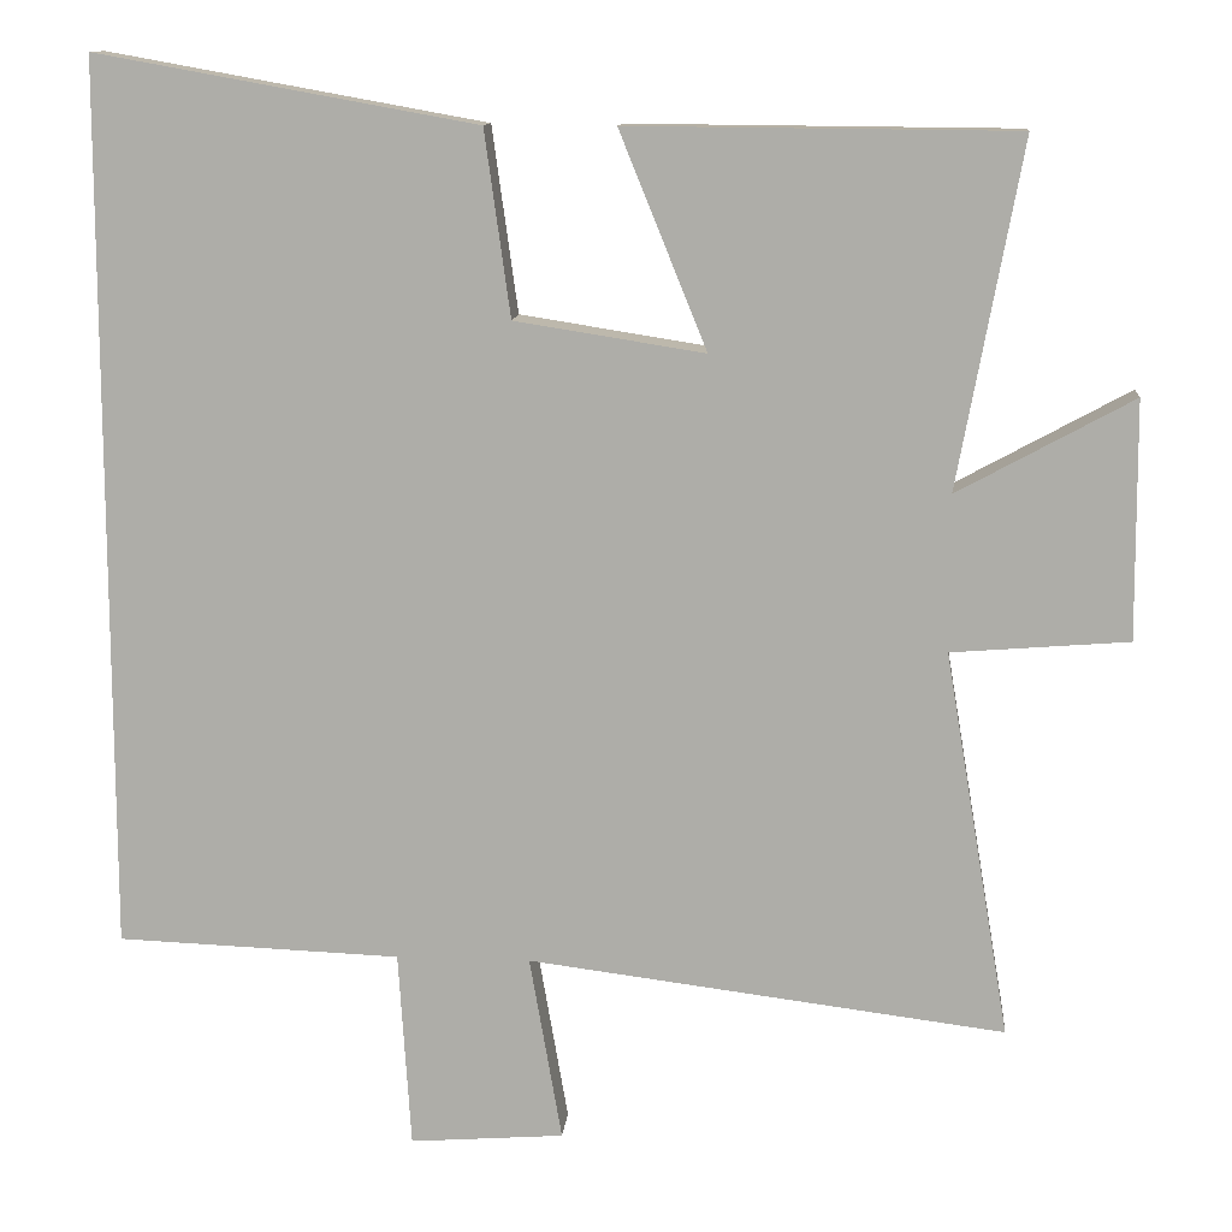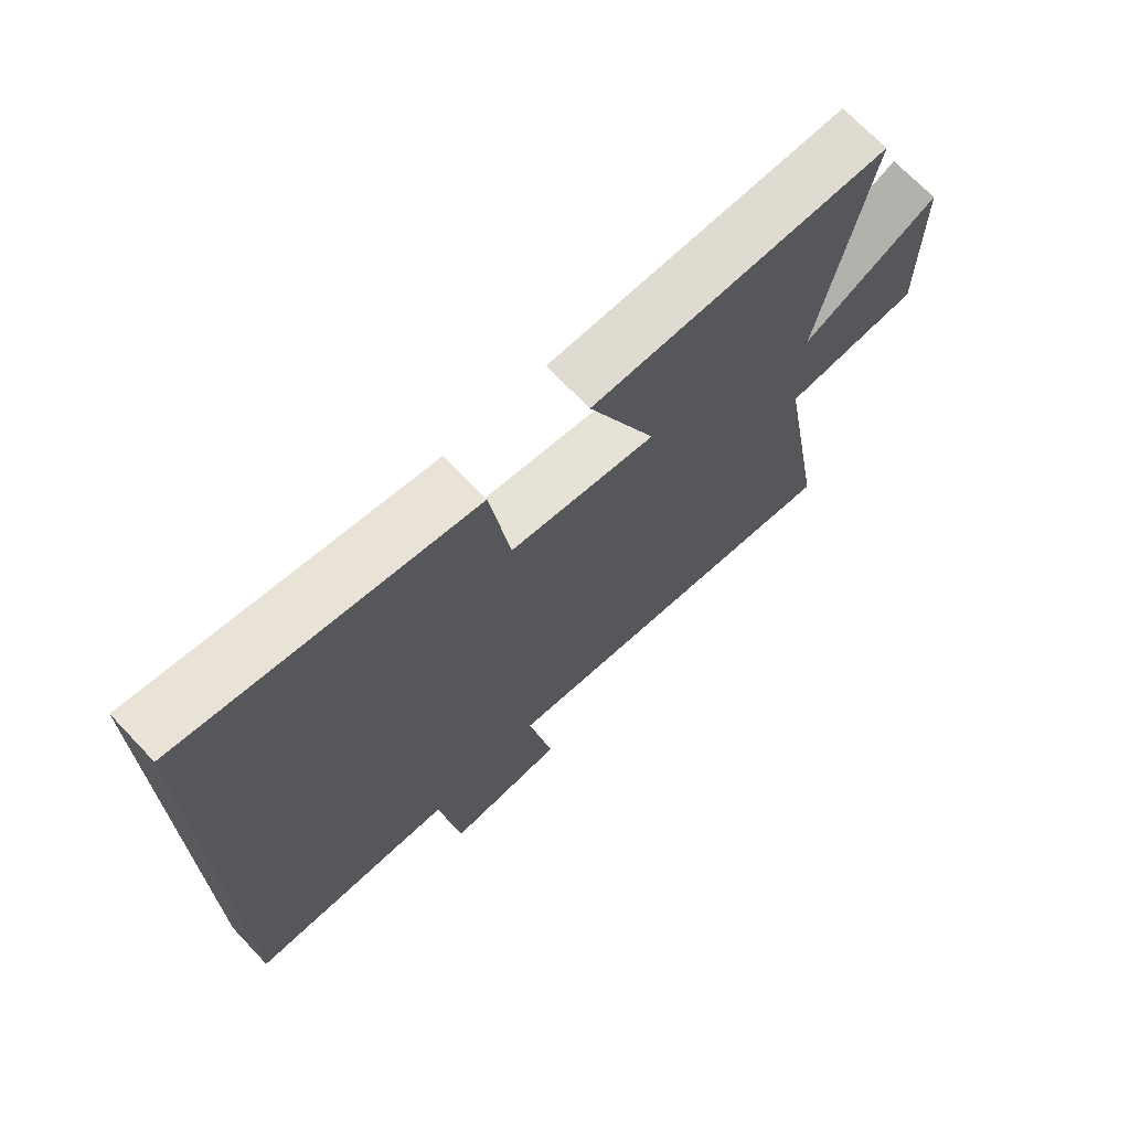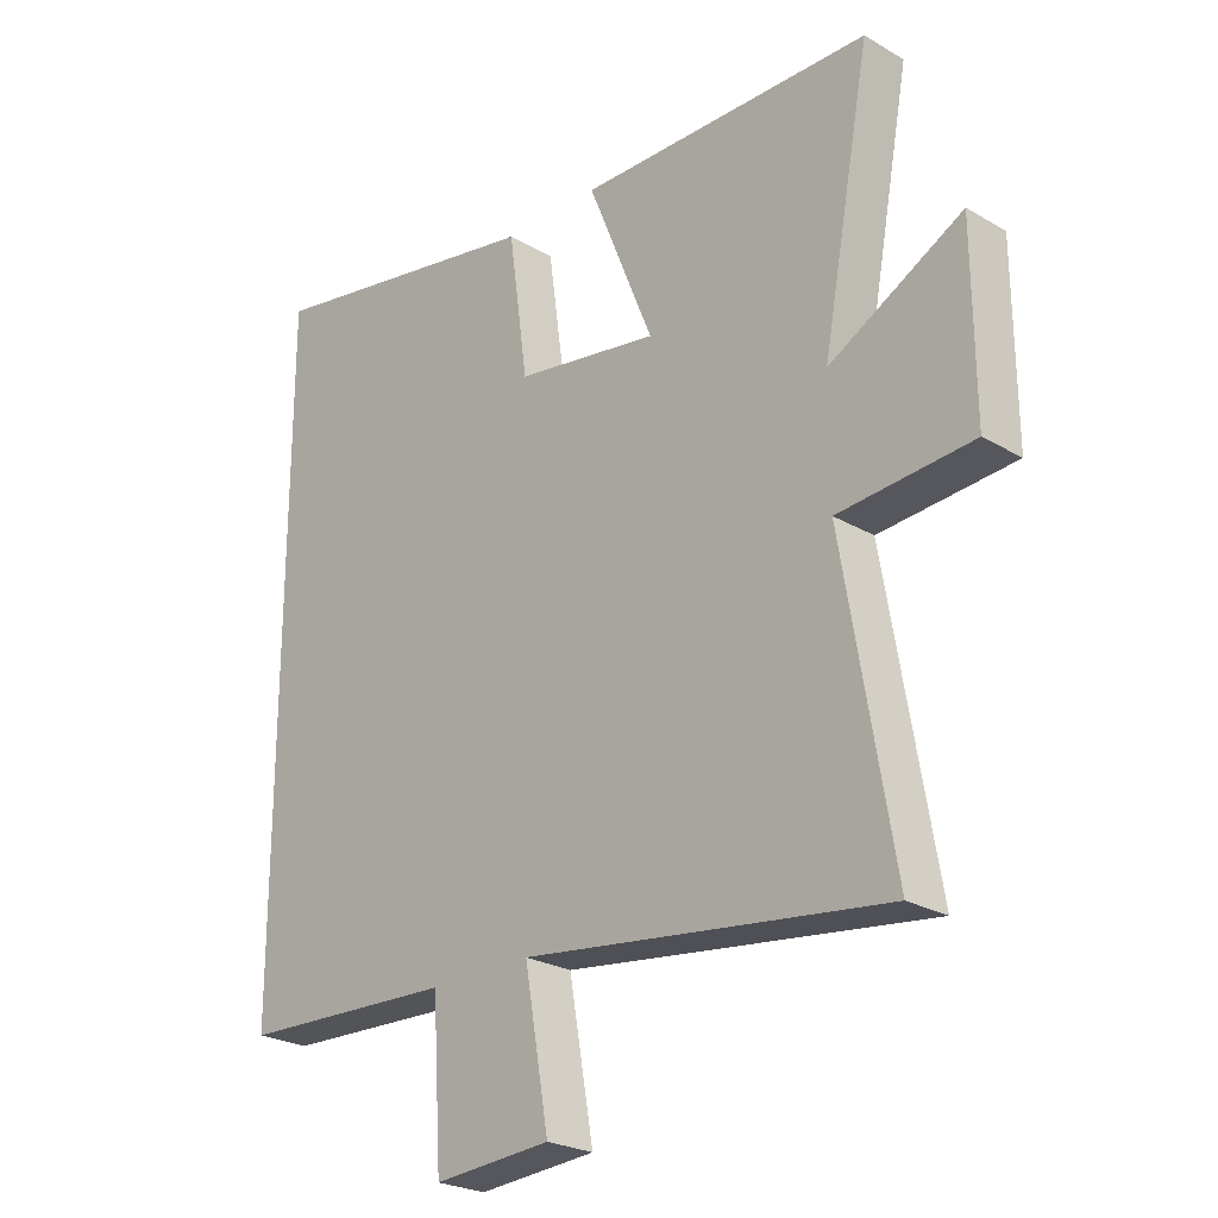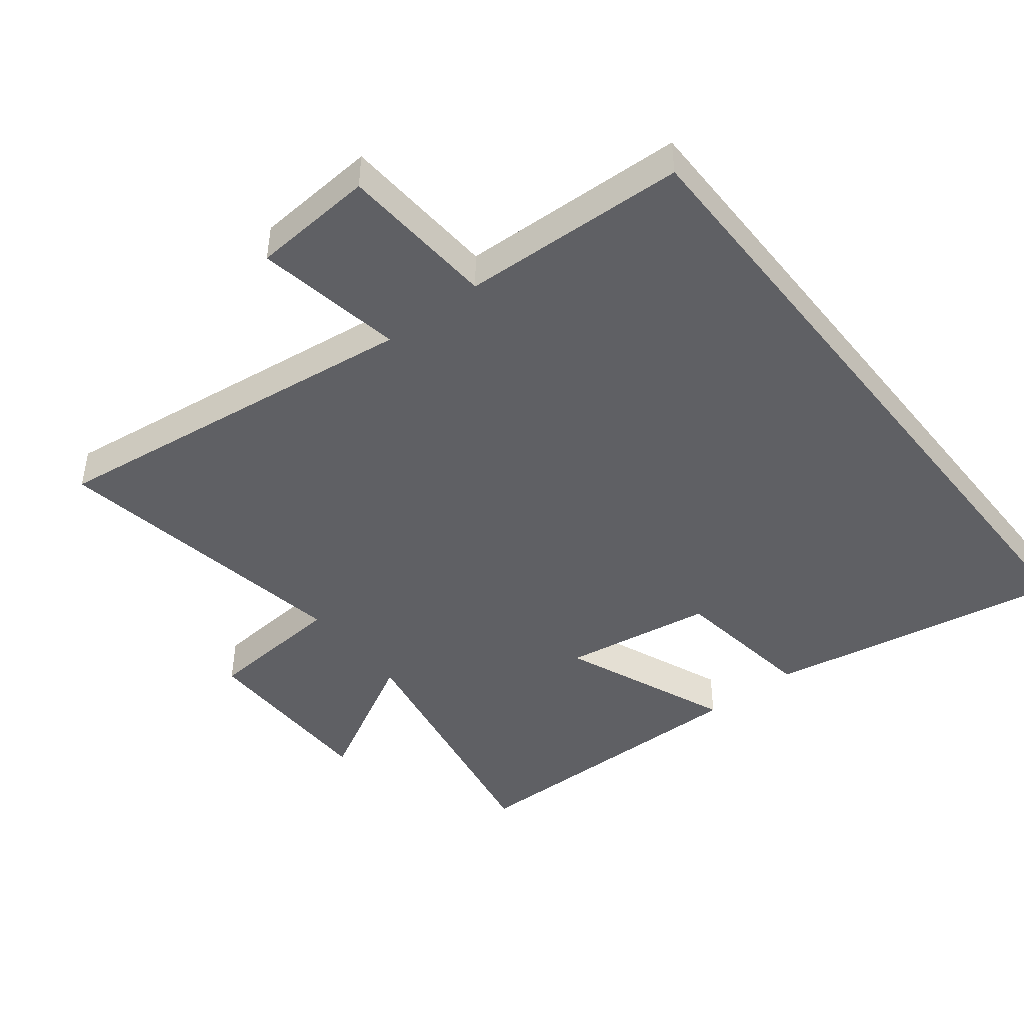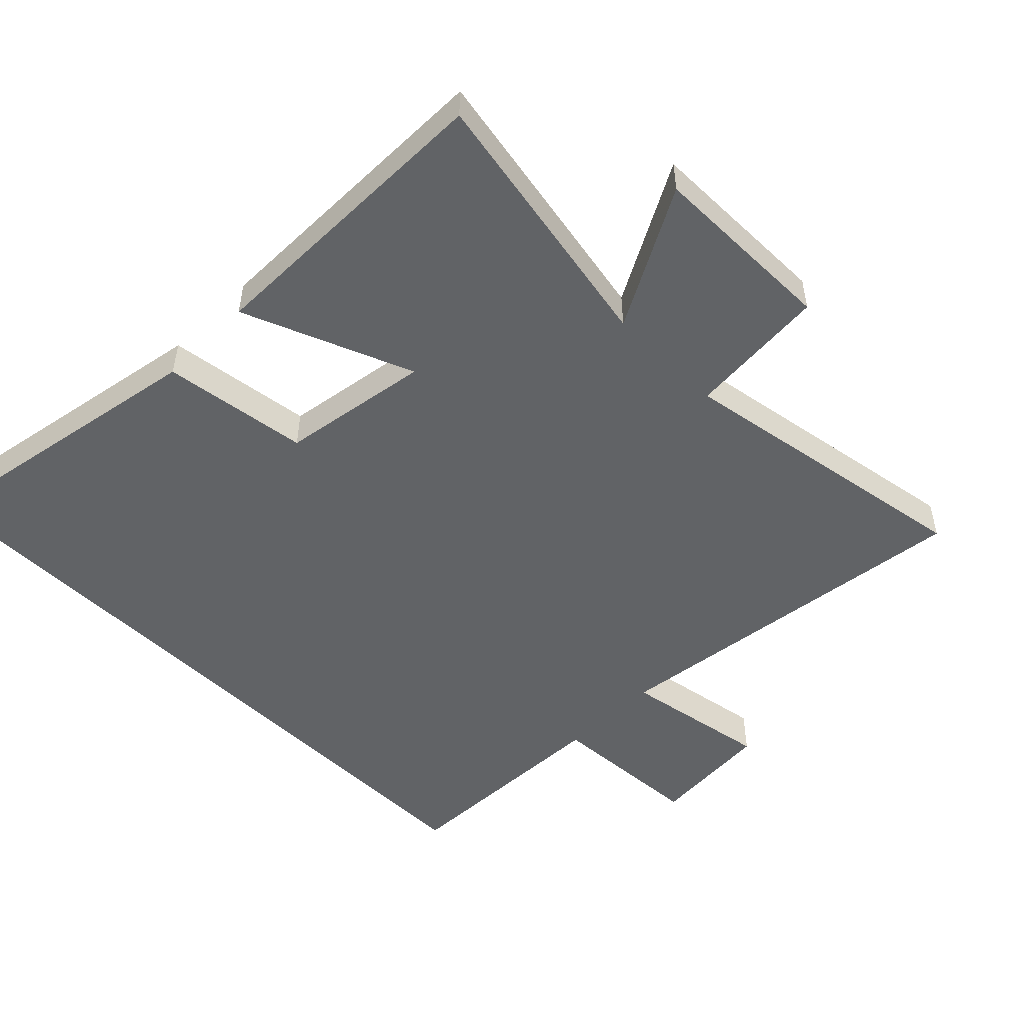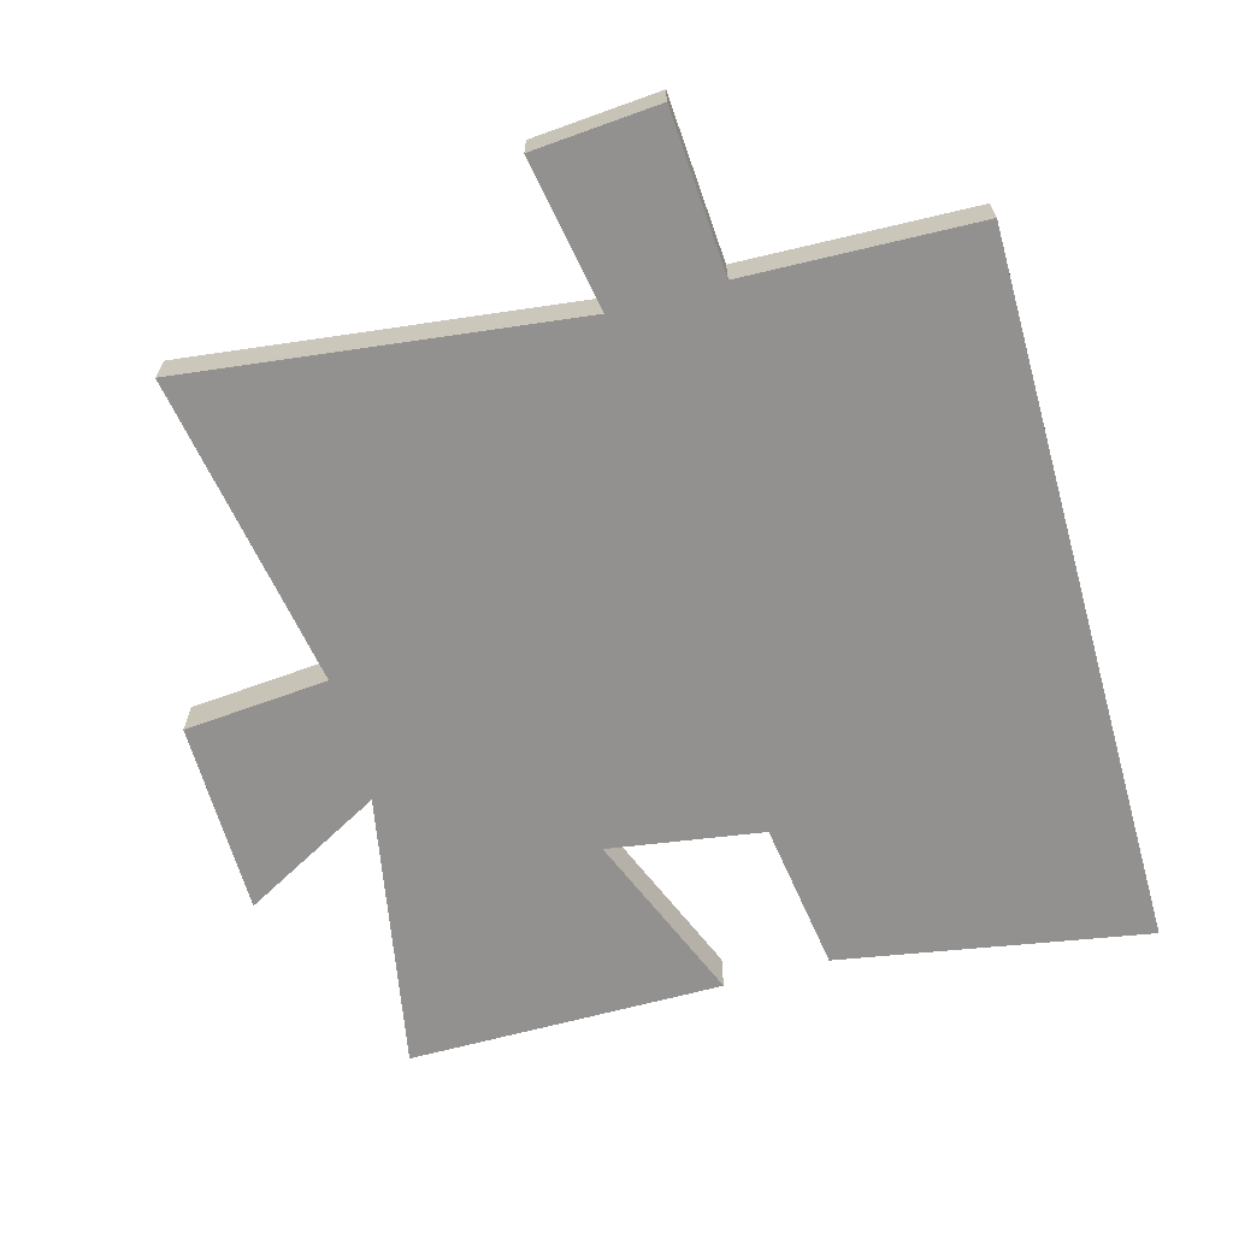
<metadata>
{"format":"obj","ext":"obj","renderer":"f3d","projection":"perspective","resolution":1024,"background":"white","views":[{"elev":11.9,"azim":5.1,"up":"+Z"},{"elev":70.6,"azim":-43.6,"up":"+Z"},{"elev":-24.7,"azim":46.3,"up":"+Z"},{"elev":-45.0,"azim":-141.8,"up":"+Y"},{"elev":-50.8,"azim":45.0,"up":"+Y"},{"elev":-66.1,"azim":-164.3,"up":"+Y"}]}
</metadata>
<code>
v -0.5 0.07 -0.487
v -0.5 0.07 0.582
v -0.043 0.07 0.5
v -0.012 0.07 0.277
v 0.216 0.07 0.241
v 0.111 0.07 0.5
v 0.577 0.07 0.496
v 0.5 0.07 0.081
v 0.711 0.07 0.196
v 0.713 0.07 -0.09
v 0.5 0.07 -0.107
v 0.579 0.07 -0.573
v 0.004 0.07 -0.5
v 0.043 0.07 -0.724
v -0.143 0.07 -0.738
v -0.158 0.07 -0.5
v -0.5 0 -0.487
v -0.5 0 0.582
v -0.043 0 0.5
v -0.012 0 0.277
v 0.216 0 0.241
v 0.111 0 0.5
v 0.577 0 0.496
v 0.5 0 0.081
v 0.711 0 0.196
v 0.713 0 -0.09
v 0.5 0 -0.107
v 0.579 0 -0.573
v 0.004 0 -0.5
v 0.043 0 -0.724
v -0.143 0 -0.738
v -0.158 0 -0.5
f 13 14 15 16
f 2 3 4
f 1 2 4
f 16 1 4
f 13 16 4
f 13 4 5
f 12 13 5
f 11 12 5
f 8 9 10 11
f 8 11 5 6
f 6 7 8
f 32 31 30 29
f 20 19 18
f 20 18 17
f 20 17 32
f 20 32 29
f 21 20 29
f 21 29 28
f 21 28 27
f 27 26 25 24
f 22 21 27 24
f 24 23 22
f 1 17 18 2
f 2 18 19 3
f 3 19 20 4
f 4 20 21 5
f 5 21 22 6
f 6 22 23 7
f 7 23 24 8
f 8 24 25 9
f 9 25 26 10
f 10 26 27 11
f 11 27 28 12
f 12 28 29 13
f 13 29 30 14
f 14 30 31 15
f 15 31 32 16
f 16 32 17 1

</code>
